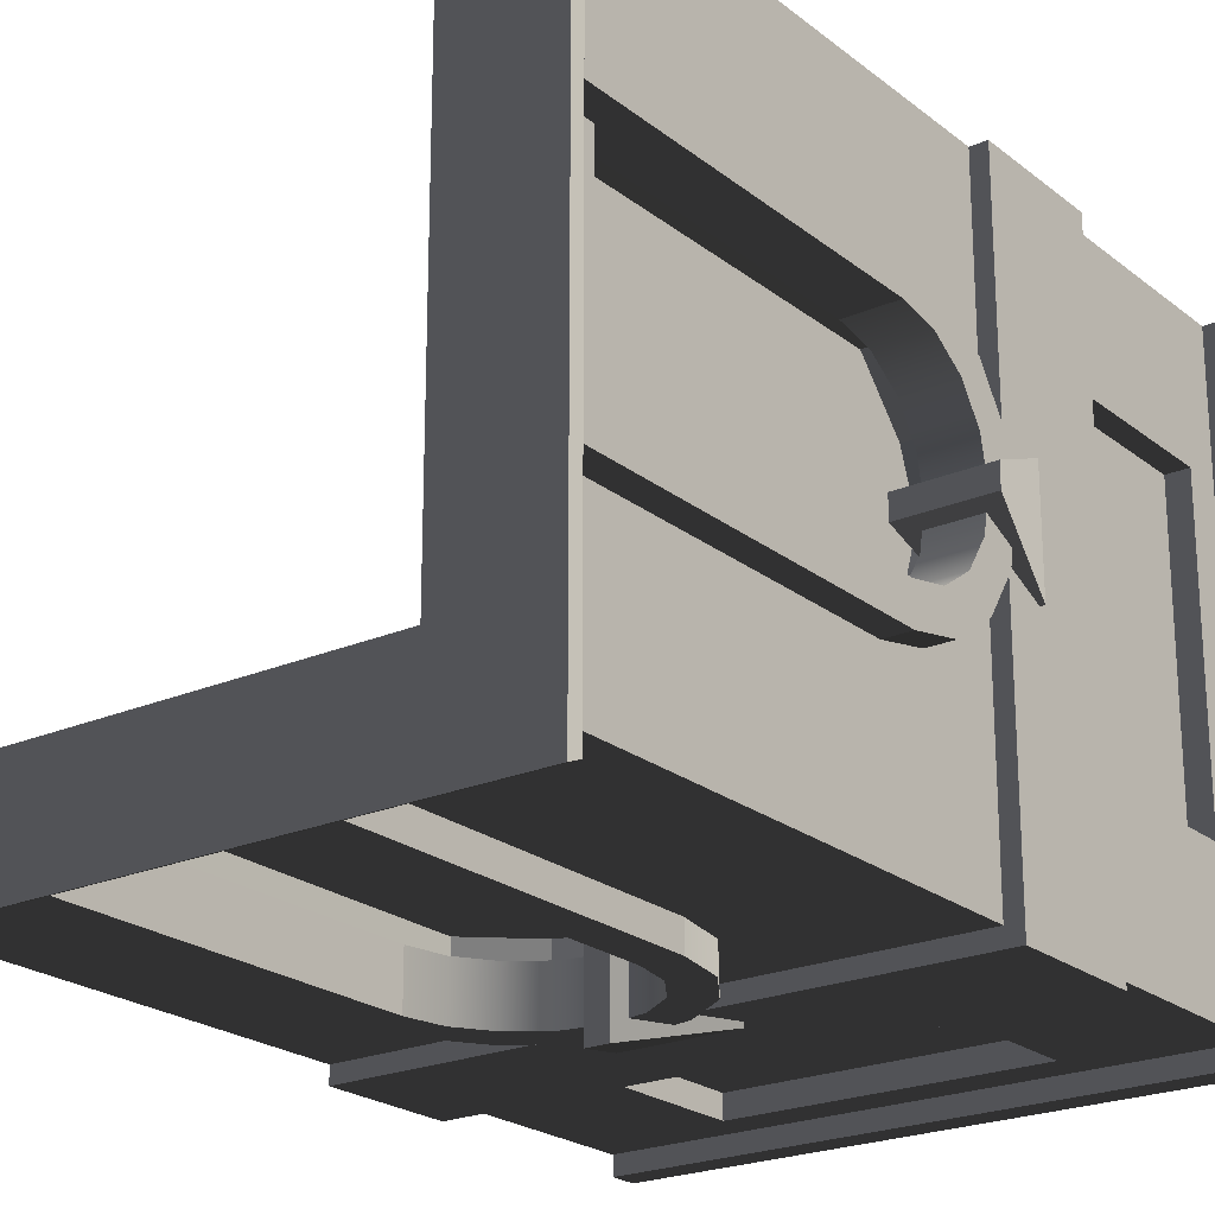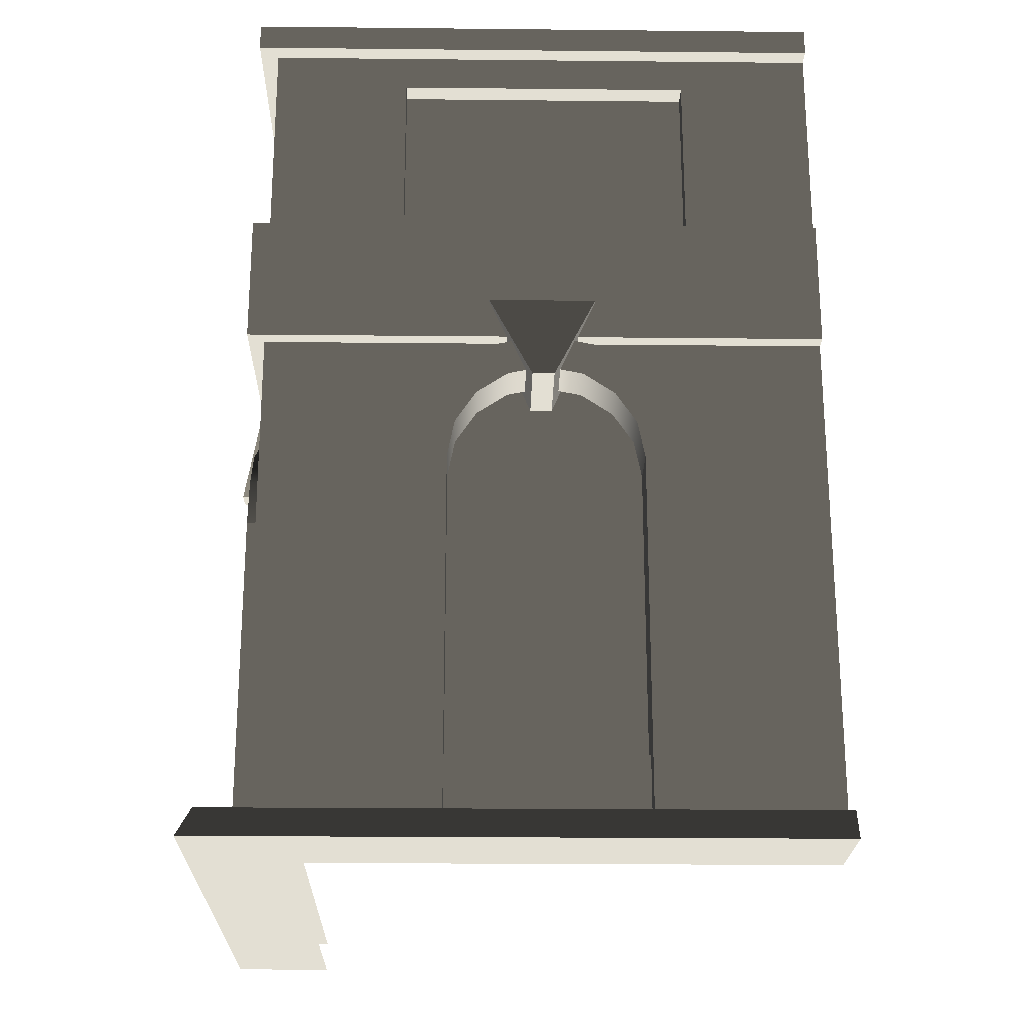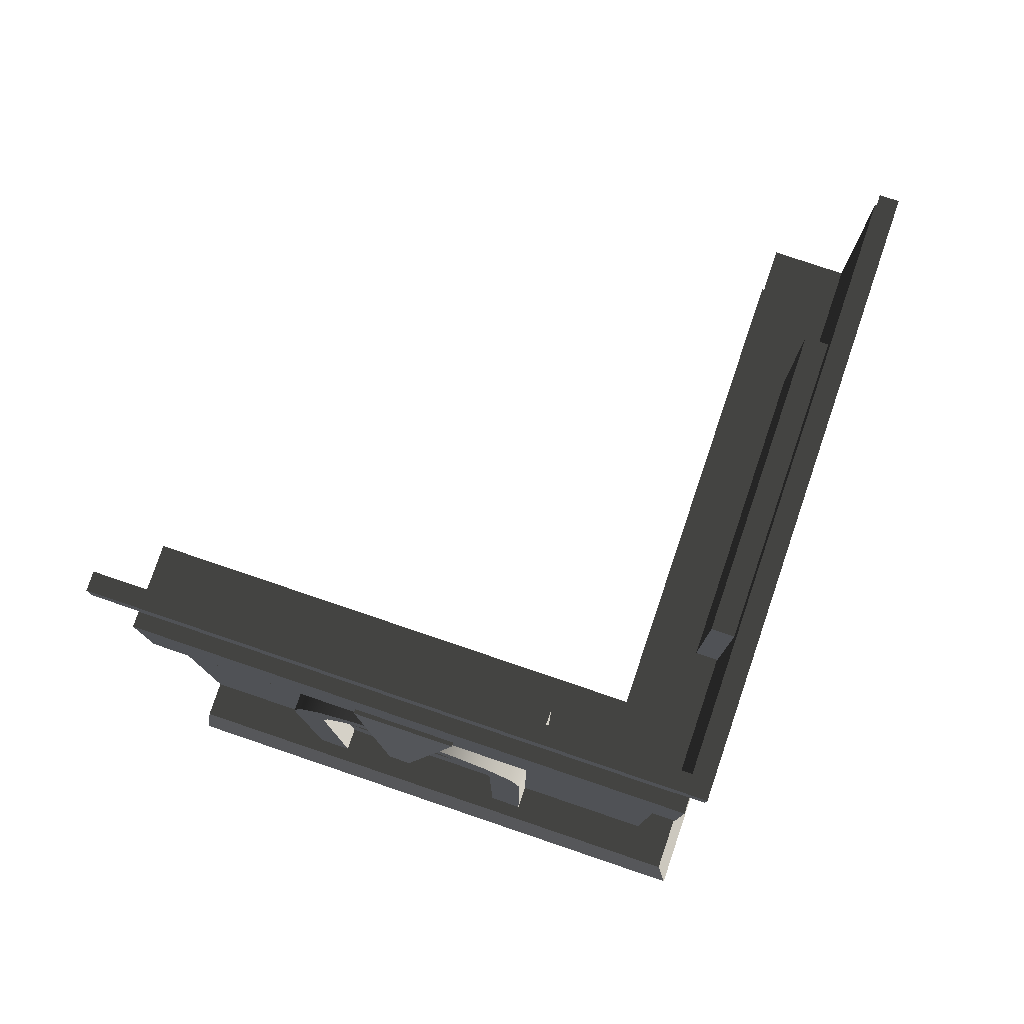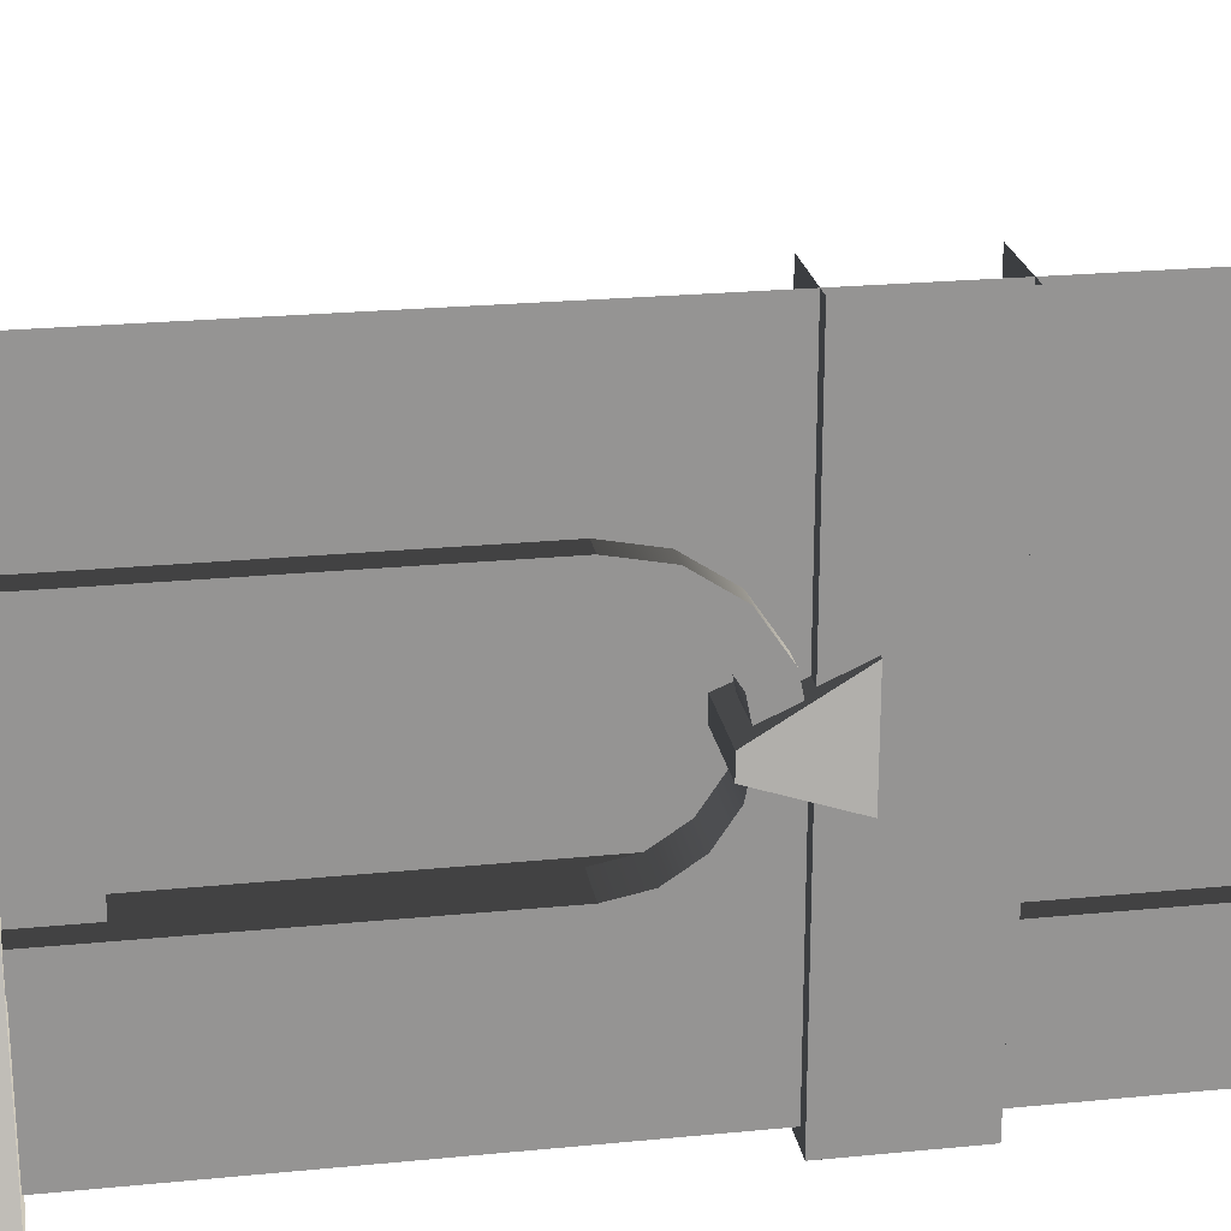
<metadata>
{"format":"obj","ext":"obj","renderer":"f3d","projection":"perspective","resolution":1024,"background":"white","views":[{"elev":-22.4,"azim":-143.2,"up":"+Y"},{"elev":-22.8,"azim":-1.0,"up":"+Z"},{"elev":78.8,"azim":-71.3,"up":"+Z"},{"elev":23.1,"azim":-99.5,"up":"+Y"}]}
</metadata>
<code>
v 65.44 12.7 132.2
v 50.74 12.7 20.22
v 50.96 12.7 119.3
v 79.92 12.7 137.3
v 94.4 12.7 132.2
v 108.9 12.7 119.3
v 108.4 12.7 20.22
v 120.5 6.16 226.1
v 38.55 6.16 179.6
v 38.55 6.16 226.1
v 120.5 6.16 179.6
v 108.4 4.679e-05 20.22
v 108.9 12.7 119.3
v 108.9 -1.883e-05 119.3
v 108.4 12.7 20.22
v 94.4 -3.795e-05 132.2
v 108.9 12.7 119.3
v 94.4 12.7 132.2
v 108.9 -1.883e-05 119.3
v 50.96 -6.104e-05 119.3
v 50.74 12.7 20.22
v 50.74 4.752e-06 20.22
v 50.96 12.7 119.3
v 108.4 4.679e-05 20.22
v 50.74 12.7 20.22
v 108.4 12.7 20.22
v 50.74 4.752e-06 20.22
v 65.44 -5.906e-05 132.2
v 79.92 12.7 137.3
v 65.44 12.7 132.2
v 79.92 -5.19e-05 137.3
v 79.92 -5.19e-05 137.3
v 94.4 12.7 132.2
v 79.92 12.7 137.3
v 94.4 -3.795e-05 132.2
v 50.96 -6.104e-05 119.3
v 65.44 12.7 132.2
v 50.96 12.7 119.3
v 65.44 -5.906e-05 132.2
v 157.5 -5.073 243.7
v -5.079 -5.073 236.2
v -5.079 -5.073 243.7
v 157.5 -5.073 236.2
v 157.5 -6.125e-05 236.2
v -5.079 -5.073 236.2
v 157.5 -5.073 236.2
v -4.735e-05 -2.586e-05 236.2
v -5.364e-05 -3.087e-05 243.7
v 157.5 -5.073 243.7
v -5.079 -5.073 243.7
v 157.5 -6.626e-05 243.7
v 120.5 -5.049e-05 179.6
v 120.5 6.16 226.1
v 120.5 -8.147e-05 226.1
v 120.5 6.16 179.6
v 120.5 -8.147e-05 226.1
v 38.55 6.16 226.1
v 38.55 8.973e-06 226.1
v 120.5 6.16 226.1
v 38.55 8.973e-06 226.1
v 38.55 6.16 179.6
v 38.55 3.996e-05 179.6
v 38.55 6.16 226.1
v 38.55 3.996e-05 179.6
v 120.5 6.16 179.6
v 120.5 -5.049e-05 179.6
v 38.55 6.16 179.6
v -4.449 -4.449 140.7
v 157.5 19.69 140.7
v 19.69 19.69 140.7
v 157.5 -4.457 140.7
v 157.5 -4.457 176.7
v 19.69 19.69 176.7
v 157.5 19.69 176.7
v -4.449 -4.449 176.7
v -4.449 -4.449 140.7
v 157.5 -4.457 176.7
v 157.5 -4.457 140.7
v -4.449 -4.449 176.7
v -14.96 -14.96 -5.783
v 157.5 12.86 -5.783
v 12.86 12.86 -5.783
v 157.5 -14.96 -5.783
v -11.26 -11.28 2.568
v 157.5 12.86 2.568
v 157.5 -11.28 2.568
v 12.86 12.86 2.568
v -14.96 -14.96 -5.783
v 157.5 -11.28 2.568
v 157.5 -14.96 -5.783
v -11.26 -11.28 2.568
v 42.32 6.601 102.8
v 45.14 -7.137 116.9
v 42.32 -7.137 102.8
v 45.14 6.601 116.9
v 53.14 -7.137 128.9
v 53.14 6.601 128.9
v 65.13 -7.137 136.9
v 65.13 6.601 136.9
v 65.13 6.601 136.9
v 79.27 -7.137 139.7
v 65.13 -7.137 136.9
v 79.27 6.601 139.7
v 93.41 -7.137 136.9
v 93.41 6.601 136.9
v 105.4 -7.137 128.9
v 105.4 6.601 128.9
v 105.4 6.601 128.9
v 113.4 -7.137 116.9
v 105.4 -7.137 128.9
v 113.4 6.601 116.9
v 116.2 -7.137 102.8
v 116.2 6.601 102.8
v 52.05 -7.137 102.8
v 54.12 6.601 113.2
v 52.05 6.601 102.8
v 54.12 -7.137 113.2
v 60.02 6.601 122
v 60.02 -7.137 122
v 60.02 -7.137 122
v 68.85 6.601 127.9
v 60.02 6.601 122
v 68.85 -7.137 127.9
v 79.27 6.601 130
v 79.27 -7.137 130
v 89.68 6.601 127.9
v 89.68 -7.137 127.9
v 98.51 6.601 122
v 98.51 -7.137 122
v 98.51 -7.137 122
v 104.4 6.601 113.2
v 98.51 6.601 122
v 104.4 -7.137 113.2
v 106.5 6.601 102.8
v 106.5 -7.137 102.8
v 42.32 -7.137 102.8
v 42.32 6.601 2.312
v 42.32 6.601 102.8
v 42.32 -7.137 2.312
v 52.05 6.601 102.8
v 52.05 -7.137 2.312
v 52.05 -7.137 102.8
v 52.05 6.601 2.312
v 42.32 -7.137 2.312
v 52.05 -7.137 102.8
v 52.05 -7.137 2.312
v 42.32 -7.137 102.8
v 54.12 -7.137 113.2
v 45.14 -7.137 116.9
v 60.02 -7.137 122
v 53.14 -7.137 128.9
v 68.85 -7.137 127.9
v 65.13 -7.137 136.9
v 79.27 -7.137 130
v 79.27 -7.137 139.7
v 89.68 -7.137 127.9
v 93.41 -7.137 136.9
v 98.51 -7.137 122
v 105.4 -7.137 128.9
v 104.4 -7.137 113.2
v 113.4 -7.137 116.9
v 106.5 -7.137 102.8
v 116.2 -7.137 102.8
v 106.5 -7.137 2.312
v 116.2 -7.137 2.312
v 116.2 6.601 102.8
v 116.2 -7.137 2.312
v 116.2 -7.137 102.8
v 116.2 6.601 2.312
v 106.5 -7.137 102.8
v 106.5 6.601 2.312
v 106.5 6.601 102.8
v 106.5 -7.137 2.312
v 75.45 11.42 125.2
v 81.53 -12.49 125.2
v 81.53 11.42 125.2
v 75.45 -12.49 125.2
v 63.52 -5.674 151.6
v 93.47 9.08 151.6
v 93.47 -5.674 151.6
v 63.52 9.08 151.6
v 63.52 -5.674 151.6
v 81.53 -12.49 125.2
v 75.45 -12.49 125.2
v 93.47 -5.674 151.6
v 81.53 -12.49 125.2
v 93.47 9.08 151.6
v 81.53 11.42 125.2
v 93.47 -5.674 151.6
v 75.45 11.42 125.2
v 63.52 -5.674 151.6
v 75.45 -12.49 125.2
v 63.52 9.08 151.6
v 12.7 50.74 20.22
v 12.7 65.44 132.2
v 12.7 50.96 119.3
v 12.7 79.92 137.3
v 12.7 94.4 132.2
v 12.7 108.9 119.3
v 12.7 108.4 20.22
v 6.16 120.5 226.1
v 6.16 38.55 179.6
v 6.16 120.5 179.6
v 6.16 38.55 226.1
v 5.425e-05 108.4 20.22
v 12.7 108.9 119.3
v 12.7 108.4 20.22
v -2.893e-05 108.9 119.3
v -2.914e-05 94.4 132.2
v 12.7 108.9 119.3
v -2.893e-05 108.9 119.3
v 12.7 94.4 132.2
v 1.329e-05 50.96 119.3
v 12.7 50.74 20.22
v 12.7 50.96 119.3
v -5.39e-05 50.74 20.22
v 5.425e-05 108.4 20.22
v 12.7 50.74 20.22
v -5.39e-05 50.74 20.22
v 12.7 108.4 20.22
v -8.034e-06 65.44 132.2
v 12.7 79.92 137.3
v -2.285e-05 79.92 137.3
v 12.7 65.44 132.2
v -2.285e-05 79.92 137.3
v 12.7 94.4 132.2
v -2.914e-05 94.4 132.2
v 12.7 79.92 137.3
v 1.329e-05 50.96 119.3
v 12.7 65.44 132.2
v -8.034e-06 65.44 132.2
v 12.7 50.96 119.3
v -5.073 157.5 243.7
v -5.079 -5.073 236.2
v -5.073 157.5 236.2
v -5.079 -5.073 243.7
v -1.196e-05 157.5 236.2
v -5.079 -5.073 236.2
v -4.735e-05 -2.586e-05 236.2
v -5.073 157.5 236.2
v -5.364e-05 -3.087e-05 243.7
v -5.073 157.5 243.7
v -1.825e-05 157.5 243.7
v -5.079 -5.073 243.7
v -8.781e-05 120.5 179.6
v 6.16 120.5 226.1
v 6.16 120.5 179.6
v 2.345e-05 120.5 226.1
v 2.345e-05 120.5 226.1
v 6.16 38.55 226.1
v 6.16 120.5 226.1
v -6.699e-05 38.55 226.1
v -6.699e-05 38.55 226.1
v 6.16 38.55 179.6
v 6.16 38.55 226.1
v -2.807e-05 38.55 179.6
v -2.807e-05 38.55 179.6
v 6.16 120.5 179.6
v 6.16 38.55 179.6
v -8.781e-05 120.5 179.6
v -4.449 -4.449 140.7
v 19.69 157.5 140.7
v -4.457 157.5 140.7
v 19.69 19.69 140.7
v -4.449 -4.449 176.7
v 19.69 157.5 176.7
v 19.69 19.69 176.7
v -4.457 157.5 176.7
v -4.449 -4.449 140.7
v -4.457 157.5 176.7
v -4.449 -4.449 176.7
v -4.457 157.5 140.7
v -14.96 -14.96 -5.783
v 12.86 157.5 -5.783
v -14.96 157.5 -5.783
v 12.86 12.86 -5.783
v -11.26 -11.28 2.568
v 12.86 157.5 2.568
v 12.86 12.86 2.568
v -11.28 157.5 2.568
v -14.96 -14.96 -5.783
v -11.28 157.5 2.568
v -11.26 -11.28 2.568
v -14.96 157.5 -5.783
v -7.137 45.14 116.9
v 6.601 42.32 102.8
v -7.137 42.32 102.8
v 6.601 45.14 116.9
v -7.137 53.14 128.9
v 6.601 53.14 128.9
v -7.137 65.13 136.9
v 6.601 65.13 136.9
v -7.137 79.27 139.7
v 6.601 65.13 136.9
v -7.137 65.13 136.9
v 6.601 79.27 139.7
v -7.137 93.41 136.9
v 6.601 93.41 136.9
v -7.137 105.4 128.9
v 6.601 105.4 128.9
v -7.137 113.4 116.9
v 6.601 105.4 128.9
v -7.137 105.4 128.9
v 6.601 113.4 116.9
v -7.137 116.2 102.8
v 6.601 116.2 102.8
v 6.601 54.12 113.2
v -7.137 52.05 102.8
v 6.601 52.05 102.8
v -7.137 54.12 113.2
v 6.601 60.02 122
v -7.137 60.02 122
v 6.601 68.85 127.9
v -7.137 60.02 122
v 6.601 60.02 122
v -7.137 68.85 127.9
v 6.601 79.27 130
v -7.137 79.27 130
v 6.601 89.68 127.9
v -7.137 89.68 127.9
v 6.601 98.51 122
v -7.137 98.51 122
v 6.601 104.4 113.2
v -7.137 98.51 122
v 6.601 98.51 122
v -7.137 104.4 113.2
v 6.601 106.5 102.8
v -7.137 106.5 102.8
v -7.137 42.32 102.8
v 6.601 42.32 2.312
v -7.137 42.32 2.312
v 6.601 42.32 102.8
v 6.601 52.05 102.8
v -7.137 52.05 2.312
v 6.601 52.05 2.312
v -7.137 52.05 102.8
v -7.137 52.05 102.8
v -7.137 42.32 2.312
v -7.137 52.05 2.312
v -7.137 42.32 102.8
v -7.137 54.12 113.2
v -7.137 45.14 116.9
v -7.137 60.02 122
v -7.137 53.14 128.9
v -7.137 68.85 127.9
v -7.137 65.13 136.9
v -7.137 79.27 130
v -7.137 79.27 139.7
v -7.137 89.68 127.9
v -7.137 93.41 136.9
v -7.137 98.51 122
v -7.137 105.4 128.9
v -7.137 104.4 113.2
v -7.137 113.4 116.9
v -7.137 106.5 102.8
v -7.137 116.2 102.8
v -7.137 106.5 2.312
v -7.137 116.2 2.312
v 6.601 116.2 102.8
v -7.137 116.2 2.312
v 6.601 116.2 2.312
v -7.137 116.2 102.8
v -7.137 106.5 102.8
v 6.601 106.5 2.312
v -7.137 106.5 2.312
v 6.601 106.5 102.8
v 11.42 75.45 125.2
v -12.49 81.53 125.2
v -12.49 75.45 125.2
v 11.42 81.53 125.2
v -5.674 63.52 151.6
v 9.08 93.47 151.6
v 9.08 63.52 151.6
v -5.674 93.47 151.6
v -5.674 63.52 151.6
v -12.49 81.53 125.2
v -5.674 93.47 151.6
v -12.49 75.45 125.2
v -12.49 81.53 125.2
v 9.08 93.47 151.6
v -5.674 93.47 151.6
v 11.42 81.53 125.2
v 11.42 75.45 125.2
v -5.674 63.52 151.6
v 9.08 63.52 151.6
v -12.49 75.45 125.2
v 1.85e-05 2.656e-05 157.5
v -6.699e-05 38.55 226.1
v -4.735e-05 -2.586e-05 236.2
v -1.196e-05 157.5 236.2
v 2.345e-05 120.5 226.1
v -2.807e-05 38.55 179.6
v -8.781e-05 120.5 179.6
v 5.389e-05 157.5 157.5
v -2.285e-05 79.92 137.3
v -8.034e-06 65.44 132.2
v 1.329e-05 50.96 119.3
v 7.887e-12 -1.877e-05 6.933e-06
v -5.39e-05 50.74 20.22
v 3.539e-05 157.5 1.472e-05
v 5.425e-05 108.4 20.22
v -2.914e-05 94.4 132.2
v -2.893e-05 108.9 119.3
v 38.55 8.973e-06 226.1
v 1.85e-05 2.656e-05 157.5
v -4.735e-05 -2.586e-05 236.2
v 157.5 -6.125e-05 236.2
v 120.5 -8.147e-05 226.1
v 38.55 3.996e-05 179.6
v 120.5 -5.049e-05 179.6
v 157.5 -8.827e-06 157.5
v 79.92 -5.19e-05 137.3
v 65.44 -5.906e-05 132.2
v 50.96 -6.104e-05 119.3
v 7.887e-12 -1.877e-05 6.933e-06
v 50.74 4.752e-06 20.22
v 157.5 -5.416e-05 1.383e-05
v 108.4 4.679e-05 20.22
v 94.4 -3.795e-05 132.2
v 108.9 -1.883e-05 119.3
g B1_TopFloorCorner_7227_37
f 1 3 2
f 4 1 2
f 5 4 2
f 6 5 2
f 7 6 2
f 8 10 9
f 9 11 8
f 12 14 13
f 13 15 12
f 16 18 17
f 17 19 16
f 20 22 21
f 21 23 20
f 24 26 25
f 25 27 24
f 28 30 29
f 29 31 28
f 32 34 33
f 33 35 32
f 36 38 37
f 37 39 36
f 40 42 41
f 41 43 40
f 44 46 45
f 45 47 44
f 48 50 49
f 49 51 48
f 52 54 53
f 53 55 52
f 56 58 57
f 57 59 56
f 60 62 61
f 61 63 60
f 64 66 65
f 65 67 64
f 68 70 69
f 69 71 68
f 72 74 73
f 73 75 72
f 76 78 77
f 77 79 76
f 80 82 81
f 81 83 80
f 84 86 85
f 85 87 84
f 88 90 89
f 89 91 88
f 92 94 93
f 93 95 92
f 95 93 96
f 96 97 95
f 97 96 98
f 98 99 97
f 100 102 101
f 101 103 100
f 103 101 104
f 104 105 103
f 105 104 106
f 106 107 105
f 108 110 109
f 109 111 108
f 111 109 112
f 112 113 111
f 114 116 115
f 115 117 114
f 117 115 118
f 118 119 117
f 120 122 121
f 121 123 120
f 123 121 124
f 124 125 123
f 125 124 126
f 126 127 125
f 127 126 128
f 128 129 127
f 130 132 131
f 131 133 130
f 133 131 134
f 134 135 133
f 136 138 137
f 137 139 136
f 140 142 141
f 141 143 140
f 144 146 145
f 145 147 144
f 147 145 148
f 148 149 147
f 149 148 150
f 150 151 149
f 151 150 152
f 152 153 151
f 153 152 154
f 154 155 153
f 155 154 156
f 156 157 155
f 157 156 158
f 158 159 157
f 159 158 160
f 160 161 159
f 161 160 162
f 162 163 161
f 163 162 164
f 164 165 163
f 166 168 167
f 167 169 166
f 170 172 171
f 171 173 170
f 174 176 175
f 175 177 174
f 178 180 179
f 179 181 178
f 182 184 183
f 183 185 182
f 186 188 187
f 187 189 186
f 190 192 191
f 191 193 190
f 194 196 195
f 194 195 197
f 194 197 198
f 194 198 199
f 200 194 199
f 201 203 202
f 202 204 201
f 205 207 206
f 206 208 205
f 209 211 210
f 210 212 209
f 213 215 214
f 214 216 213
f 217 219 218
f 218 220 217
f 221 223 222
f 222 224 221
f 225 227 226
f 226 228 225
f 229 231 230
f 230 232 229
f 233 235 234
f 234 236 233
f 237 239 238
f 238 240 237
f 241 243 242
f 242 244 241
f 245 247 246
f 246 248 245
f 249 251 250
f 250 252 249
f 253 255 254
f 254 256 253
f 257 259 258
f 258 260 257
f 261 263 262
f 262 264 261
f 265 267 266
f 266 268 265
f 269 271 270
f 270 272 269
f 273 275 274
f 274 276 273
f 277 279 278
f 278 280 277
f 281 283 282
f 282 284 281
f 285 287 286
f 286 288 285
f 289 285 288
f 288 290 289
f 291 289 290
f 290 292 291
f 293 295 294
f 294 296 293
f 297 293 296
f 296 298 297
f 299 297 298
f 298 300 299
f 301 303 302
f 302 304 301
f 305 301 304
f 304 306 305
f 307 309 308
f 308 310 307
f 311 307 310
f 310 312 311
f 313 315 314
f 314 316 313
f 317 313 316
f 316 318 317
f 319 317 318
f 318 320 319
f 321 319 320
f 320 322 321
f 323 325 324
f 324 326 323
f 327 323 326
f 326 328 327
f 329 331 330
f 330 332 329
f 333 335 334
f 334 336 333
f 337 339 338
f 338 340 337
f 341 337 340
f 340 342 341
f 343 341 342
f 342 344 343
f 345 343 344
f 344 346 345
f 347 345 346
f 346 348 347
f 349 347 348
f 348 350 349
f 351 349 350
f 350 352 351
f 353 351 352
f 352 354 353
f 355 353 354
f 354 356 355
f 357 355 356
f 356 358 357
f 359 361 360
f 360 362 359
f 363 365 364
f 364 366 363
f 367 369 368
f 368 370 367
f 371 373 372
f 372 374 371
f 375 377 376
f 376 378 375
f 379 381 380
f 380 382 379
f 383 385 384
f 384 386 383
f 387 389 388
f 388 389 390
f 390 391 388
f 388 392 387
f 393 391 390
f 387 392 393
f 390 394 393
f 393 394 387
f 394 395 387
f 395 396 387
f 396 397 387
f 398 387 397
f 397 399 398
f 400 398 399
f 399 401 400
f 394 400 401
f 402 395 394
f 401 403 394
f 394 403 402
f 404 406 405
f 407 406 404
f 404 408 407
f 405 409 404
f 407 408 410
f 410 409 405
f 410 411 407
f 405 411 410
f 411 405 412
f 405 413 412
f 405 414 413
f 414 405 415
f 415 416 414
f 416 415 417
f 417 418 416
f 418 417 411
f 411 412 419
f 411 420 418
f 419 420 411

</code>
